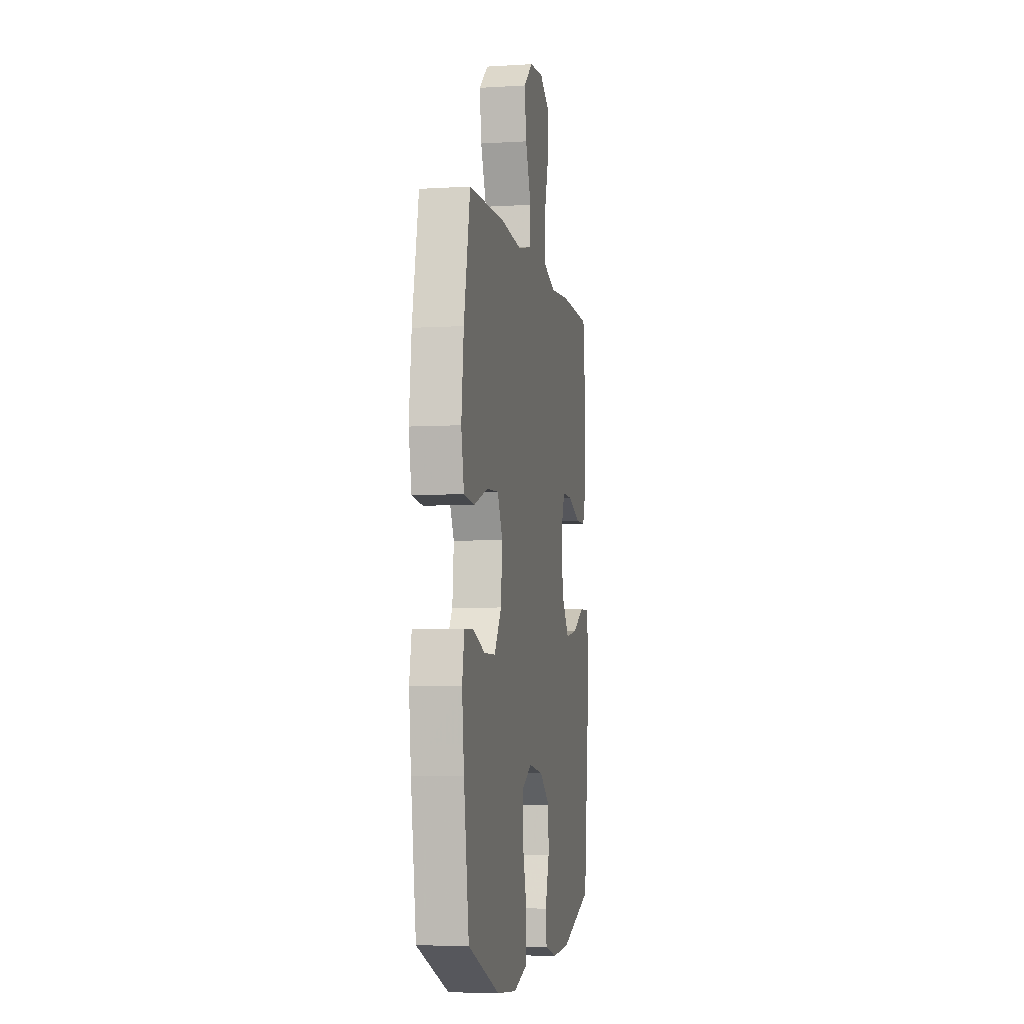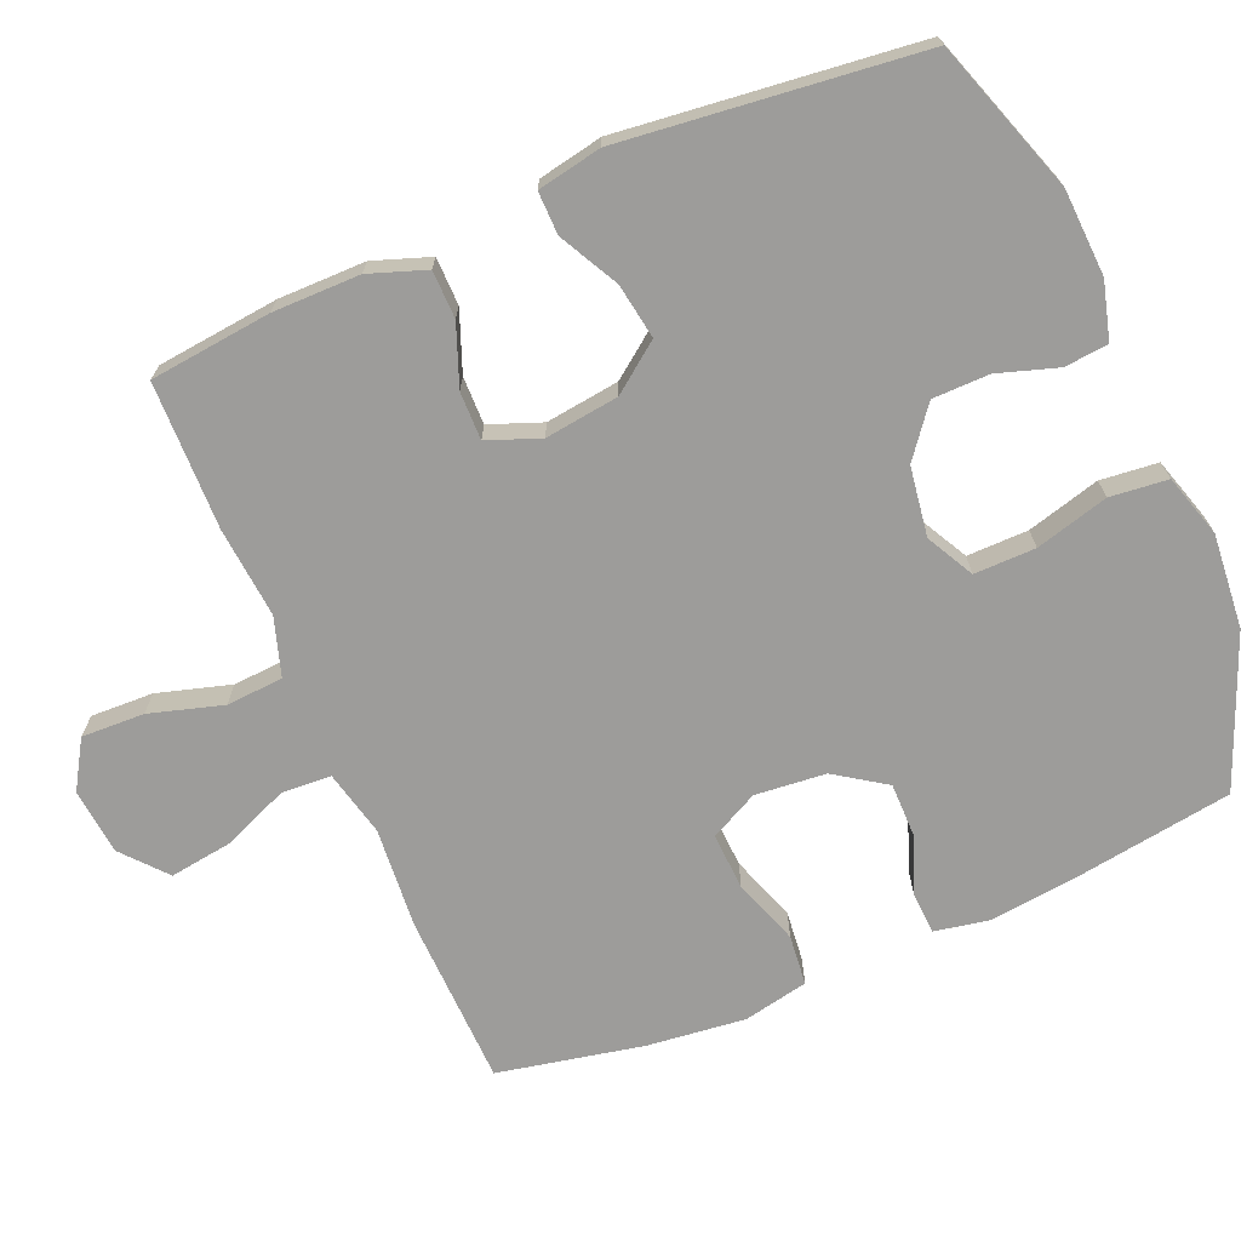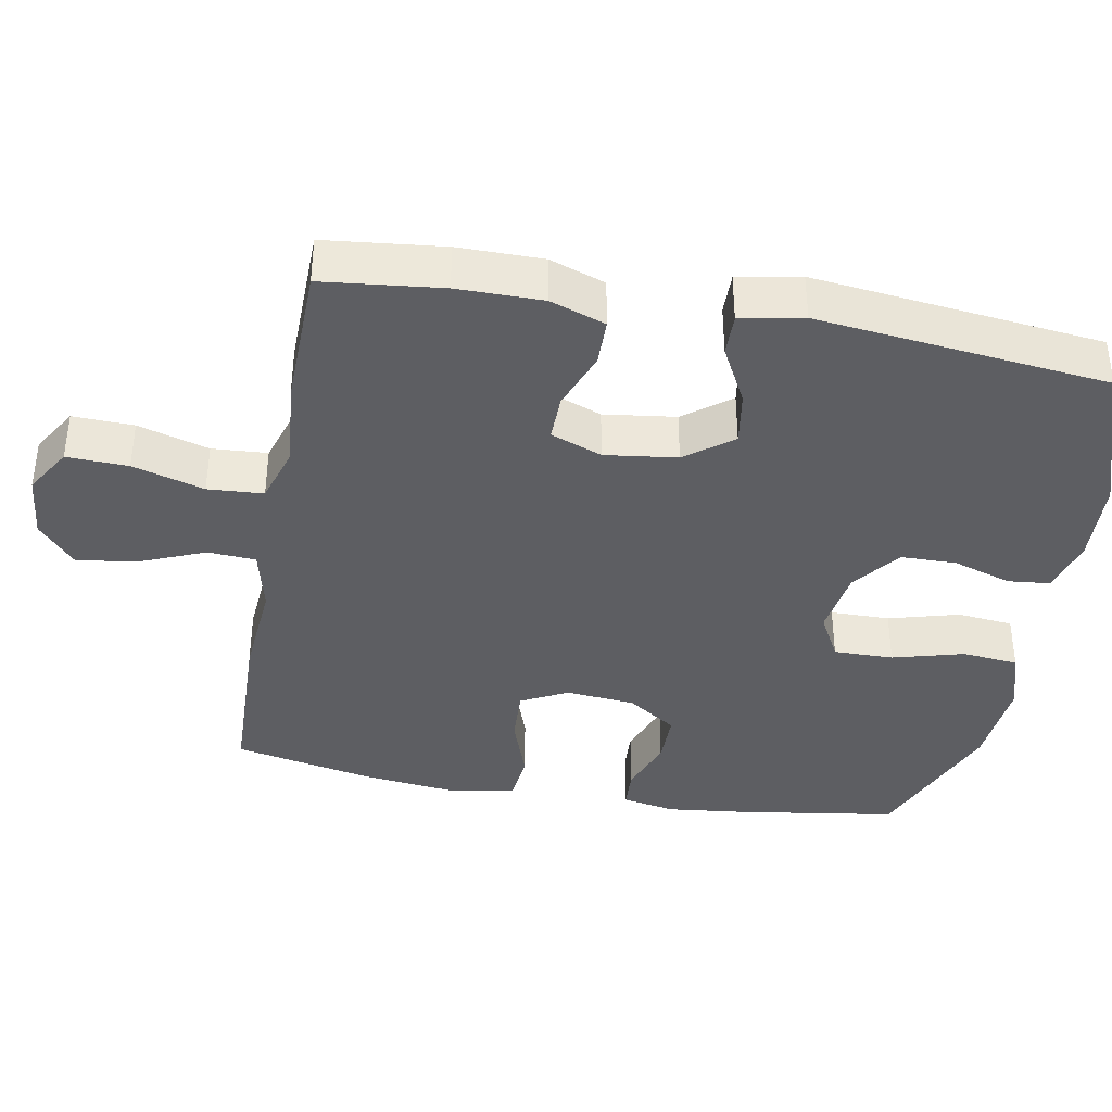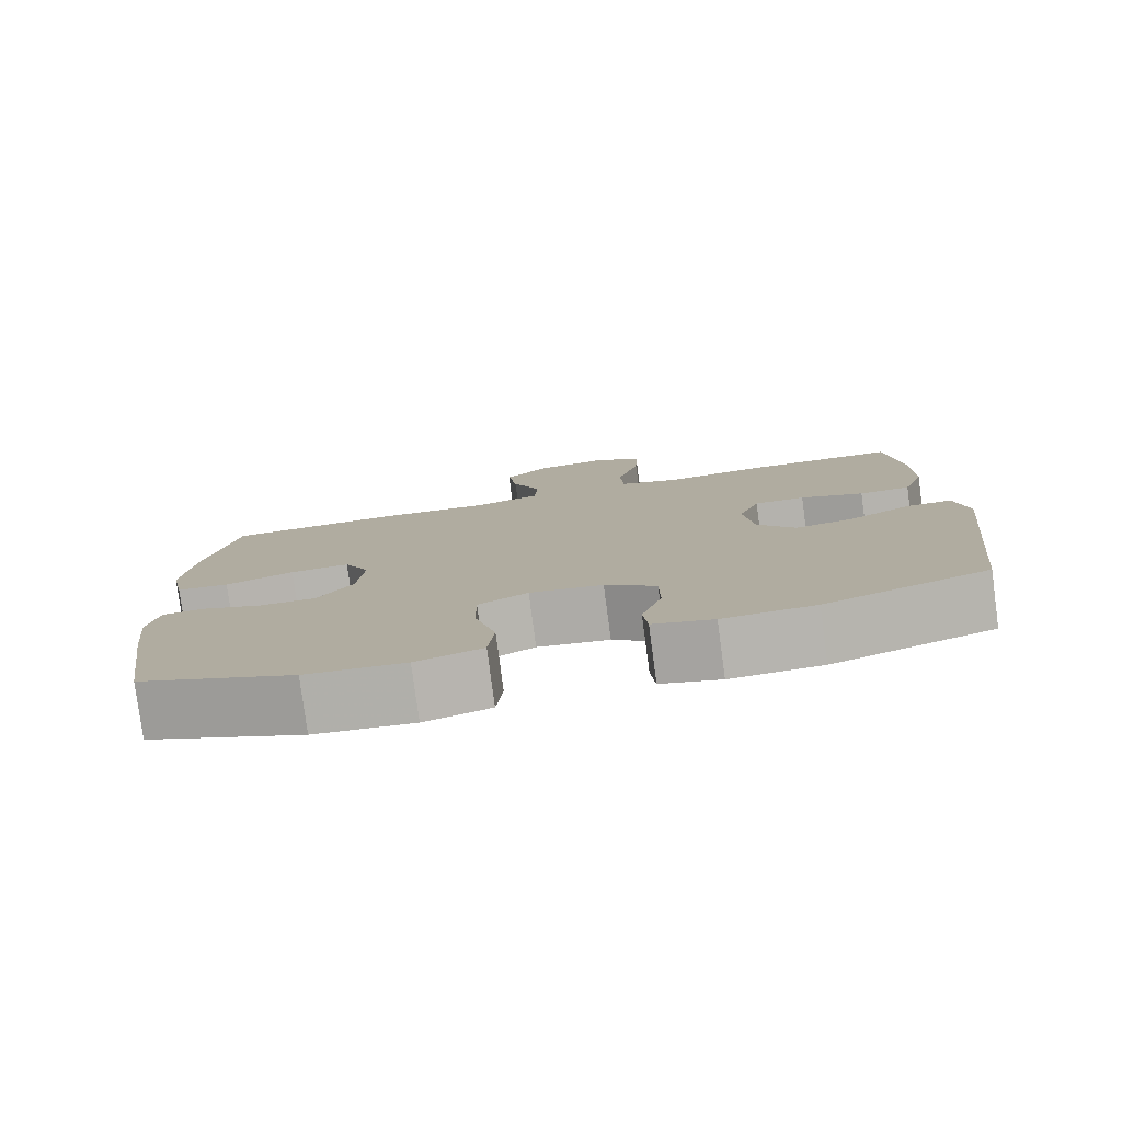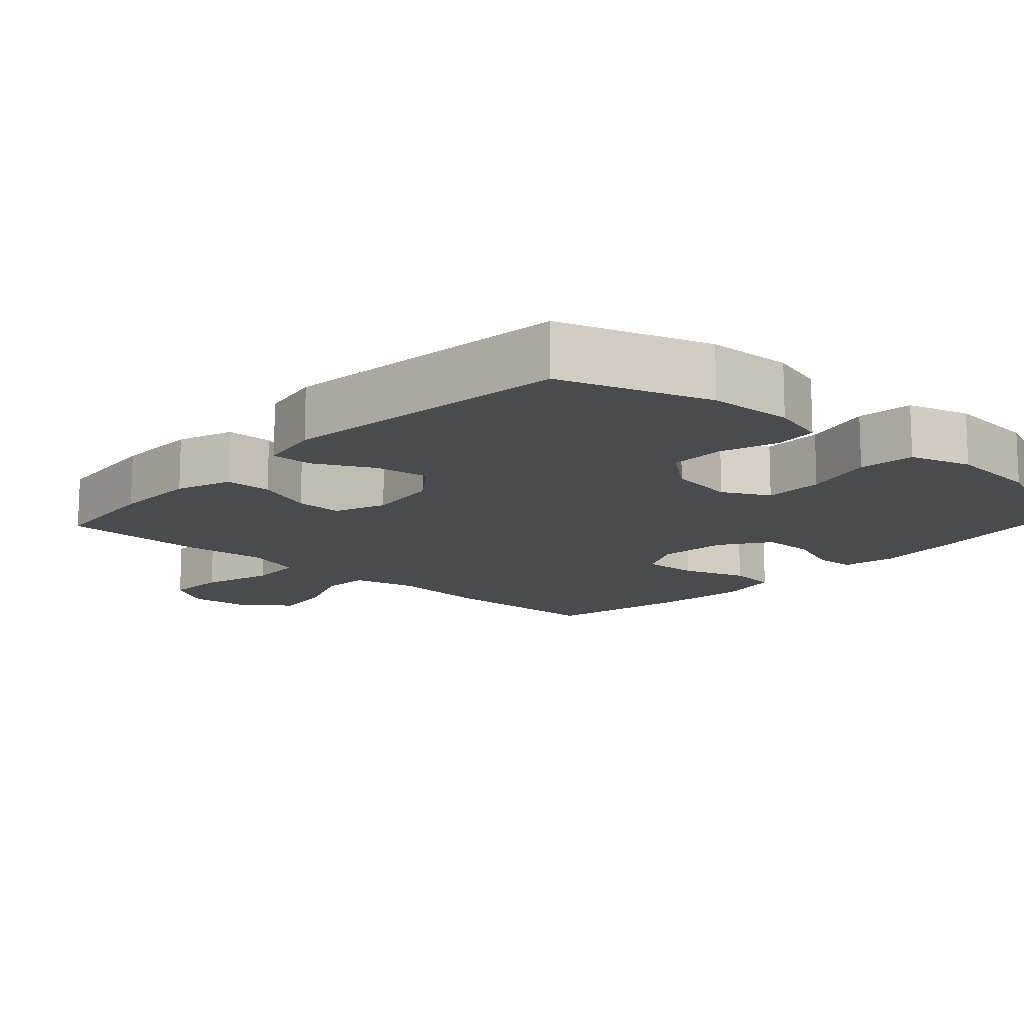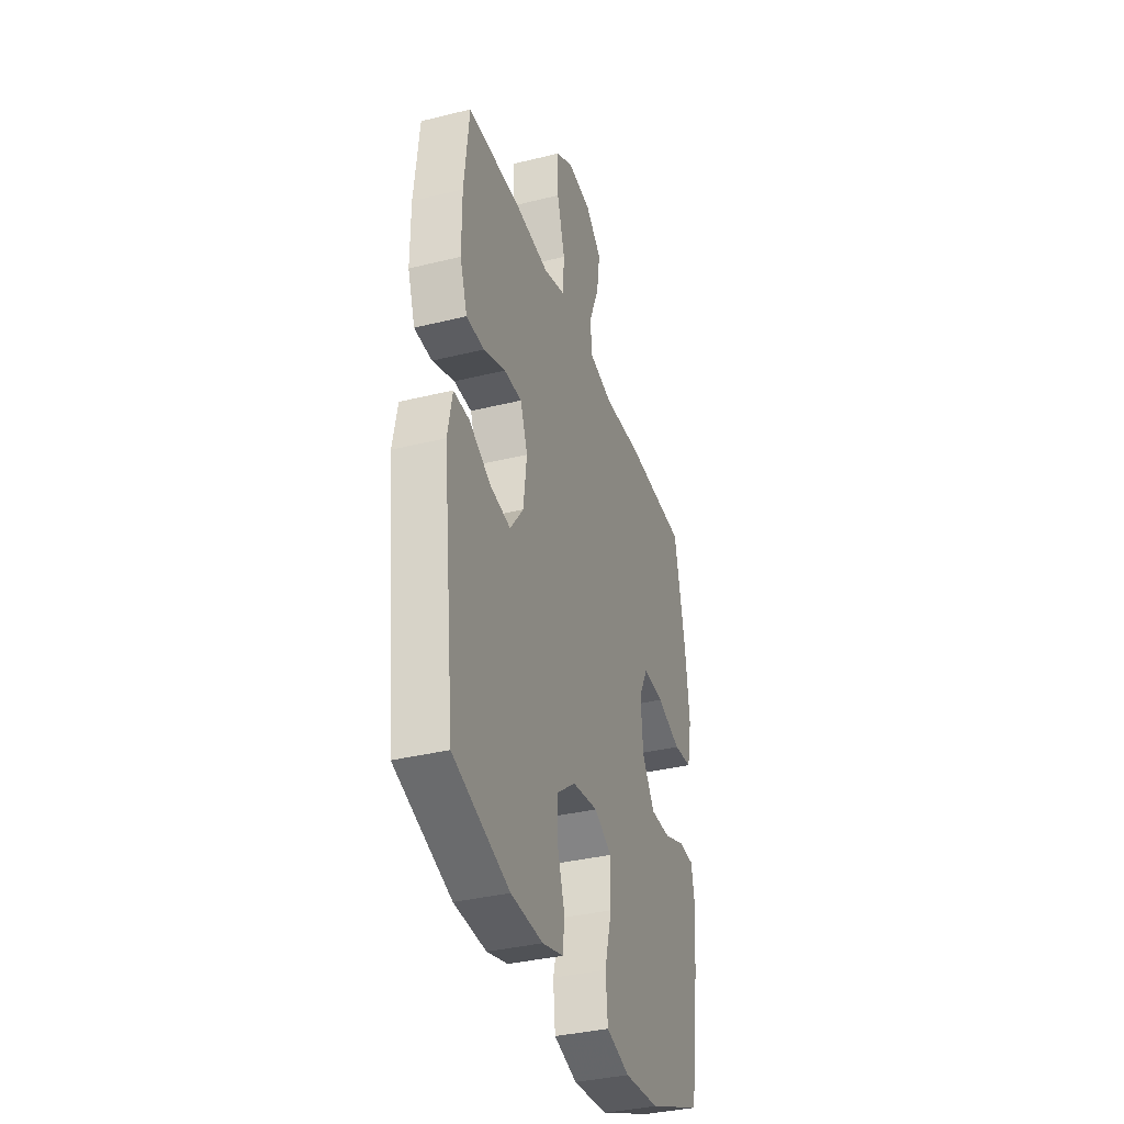
<metadata>
{"format":"obj","ext":"obj","renderer":"f3d","projection":"perspective","resolution":1024,"background":"white","views":[{"elev":-5.7,"azim":-79.5,"up":"+Z"},{"elev":-70.3,"azim":113.0,"up":"+Y"},{"elev":-38.6,"azim":79.7,"up":"+Y"},{"elev":-79.7,"azim":7.6,"up":"+Z"},{"elev":-13.7,"azim":137.3,"up":"+Y"},{"elev":-36.1,"azim":107.9,"up":"+Z"}]}
</metadata>
<code>
v 0.5 0.07 0.5
v 0.518 0.07 0.335
v 0.518 0.07 0.217
v 0.491 0.07 0.14
v 0.426 0.07 0.139
v 0.345 0.07 0.17
v 0.28 0.07 0.171
v 0.253 0.07 0.1
v 0.266 0.07 0
v 0.315 0.07 -0.065
v 0.39 0.07 -0.053
v 0.47 0.07 -0.011
v 0.528 0.07 -0.01
v 0.545 0.07 -0.097
v 0.5 0.07 -0.5
v 0.294 0.07 -0.57
v 0.177 0.07 -0.576
v 0.1 0.07 -0.555
v 0.094 0.07 -0.496
v 0.12 0.07 -0.415
v 0.119 0.07 -0.338
v 0.053 0.07 -0.287
v -0.041 0.07 -0.273
v -0.105 0.07 -0.307
v -0.104 0.07 -0.39
v -0.077 0.07 -0.489
v -0.085 0.07 -0.567
v -0.17 0.07 -0.593
v -0.298 0.07 -0.582
v -0.5 0.07 -0.5
v -0.533 0.07 -0.281
v -0.546 0.07 -0.166
v -0.532 0.07 -0.092
v -0.476 0.07 -0.089
v -0.398 0.07 -0.118
v -0.325 0.07 -0.118
v -0.279 0.07 -0.05
v -0.27 0.07 0.046
v -0.303 0.07 0.111
v -0.38 0.07 0.107
v -0.469 0.07 0.076
v -0.537 0.07 0.083
v -0.555 0.07 0.171
v -0.54 0.07 0.304
v -0.5 0.07 0.5
v -0.268 0.07 0.507
v -0.131 0.07 0.496
v -0.042 0.07 0.517
v -0.038 0.07 0.584
v -0.075 0.07 0.674
v -0.087 0.07 0.758
v -0.028 0.07 0.809
v 0.062 0.07 0.818
v 0.126 0.07 0.779
v 0.123 0.07 0.694
v 0.094 0.07 0.595
v 0.099 0.07 0.518
v 0.178 0.07 0.493
v 0.3 0.07 0.504
v 0.5 0 0.5
v 0.518 0 0.335
v 0.518 0 0.217
v 0.491 0 0.14
v 0.426 0 0.139
v 0.345 0 0.17
v 0.28 0 0.171
v 0.253 0 0.1
v 0.266 0 0
v 0.315 0 -0.065
v 0.39 0 -0.053
v 0.47 0 -0.011
v 0.528 0 -0.01
v 0.545 0 -0.097
v 0.5 0 -0.5
v 0.294 0 -0.57
v 0.177 0 -0.576
v 0.1 0 -0.555
v 0.094 0 -0.496
v 0.12 0 -0.415
v 0.119 0 -0.338
v 0.053 0 -0.287
v -0.041 0 -0.273
v -0.105 0 -0.307
v -0.104 0 -0.39
v -0.077 0 -0.489
v -0.085 0 -0.567
v -0.17 0 -0.593
v -0.298 0 -0.582
v -0.5 0 -0.5
v -0.533 0 -0.281
v -0.546 0 -0.166
v -0.532 0 -0.092
v -0.476 0 -0.089
v -0.398 0 -0.118
v -0.325 0 -0.118
v -0.279 0 -0.05
v -0.27 0 0.046
v -0.303 0 0.111
v -0.38 0 0.107
v -0.469 0 0.076
v -0.537 0 0.083
v -0.555 0 0.171
v -0.54 0 0.304
v -0.5 0 0.5
v -0.268 0 0.507
v -0.131 0 0.496
v -0.042 0 0.517
v -0.038 0 0.584
v -0.075 0 0.674
v -0.087 0 0.758
v -0.028 0 0.809
v 0.062 0 0.818
v 0.126 0 0.779
v 0.123 0 0.694
v 0.094 0 0.595
v 0.099 0 0.518
v 0.178 0 0.493
v 0.3 0 0.504
f 4 5 6
f 3 4 6
f 2 3 6
f 1 2 6
f 59 1 6
f 58 59 6
f 57 58 6 7
f 54 55 56
f 53 54 56
f 52 53 56
f 51 52 56
f 50 51 56
f 49 50 56
f 48 49 56 57
f 57 7 8
f 48 57 8
f 47 48 8
f 45 46 47
f 44 45 47
f 43 44 47
f 42 43 47
f 41 42 47
f 40 41 47
f 39 40 47
f 47 8 9
f 39 47 9
f 38 39 9
f 33 34 35
f 32 33 35
f 31 32 35
f 30 31 35
f 29 30 35
f 28 29 35
f 27 28 35
f 26 27 35
f 25 26 35
f 24 25 35 36
f 23 24 36 37
f 18 19 20
f 17 18 20
f 16 17 20
f 15 16 20
f 14 15 20
f 13 14 20
f 12 13 20
f 11 12 20
f 10 11 20 21
f 38 9 10
f 37 38 10
f 23 37 10
f 22 23 10
f 10 21 22
f 65 64 63
f 65 63 62
f 65 62 61
f 65 61 60
f 65 60 118
f 65 118 117
f 66 65 117 116
f 115 114 113
f 115 113 112
f 115 112 111
f 115 111 110
f 115 110 109
f 115 109 108
f 116 115 108 107
f 67 66 116
f 67 116 107
f 67 107 106
f 106 105 104
f 106 104 103
f 106 103 102
f 106 102 101
f 106 101 100
f 106 100 99
f 106 99 98
f 68 67 106
f 68 106 98
f 68 98 97
f 94 93 92
f 94 92 91
f 94 91 90
f 94 90 89
f 94 89 88
f 94 88 87
f 94 87 86
f 94 86 85
f 94 85 84
f 95 94 84 83
f 96 95 83 82
f 79 78 77
f 79 77 76
f 79 76 75
f 79 75 74
f 79 74 73
f 79 73 72
f 79 72 71
f 79 71 70
f 80 79 70 69
f 69 68 97
f 69 97 96
f 69 96 82
f 69 82 81
f 81 80 69
f 1 60 61 2
f 2 61 62 3
f 3 62 63 4
f 4 63 64 5
f 5 64 65 6
f 6 65 66 7
f 7 66 67 8
f 8 67 68 9
f 9 68 69 10
f 10 69 70 11
f 11 70 71 12
f 12 71 72 13
f 13 72 73 14
f 14 73 74 15
f 15 74 75 16
f 16 75 76 17
f 17 76 77 18
f 18 77 78 19
f 19 78 79 20
f 20 79 80 21
f 21 80 81 22
f 22 81 82 23
f 23 82 83 24
f 24 83 84 25
f 25 84 85 26
f 26 85 86 27
f 27 86 87 28
f 28 87 88 29
f 29 88 89 30
f 30 89 90 31
f 31 90 91 32
f 32 91 92 33
f 33 92 93 34
f 34 93 94 35
f 35 94 95 36
f 36 95 96 37
f 37 96 97 38
f 38 97 98 39
f 39 98 99 40
f 40 99 100 41
f 41 100 101 42
f 42 101 102 43
f 43 102 103 44
f 44 103 104 45
f 45 104 105 46
f 46 105 106 47
f 47 106 107 48
f 48 107 108 49
f 49 108 109 50
f 50 109 110 51
f 51 110 111 52
f 52 111 112 53
f 53 112 113 54
f 54 113 114 55
f 55 114 115 56
f 56 115 116 57
f 57 116 117 58
f 58 117 118 59
f 59 118 60 1

</code>
